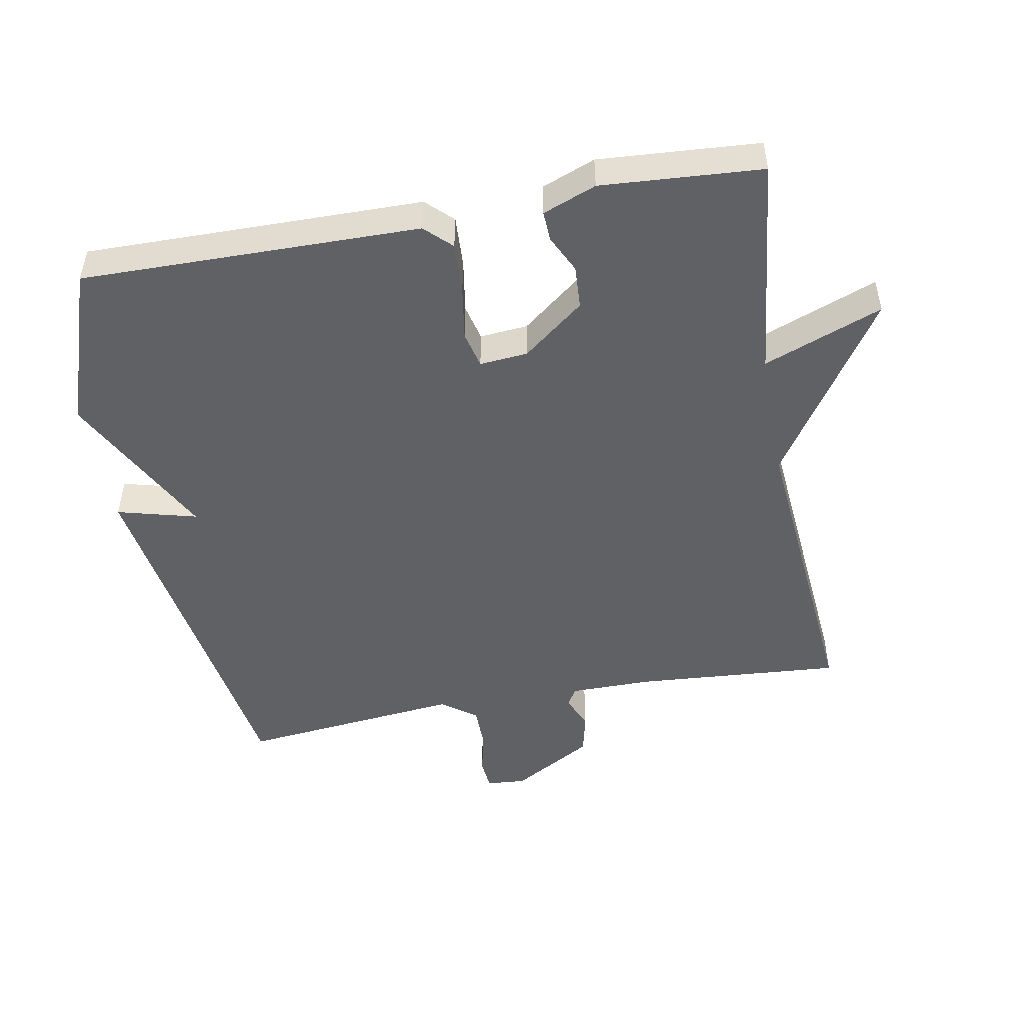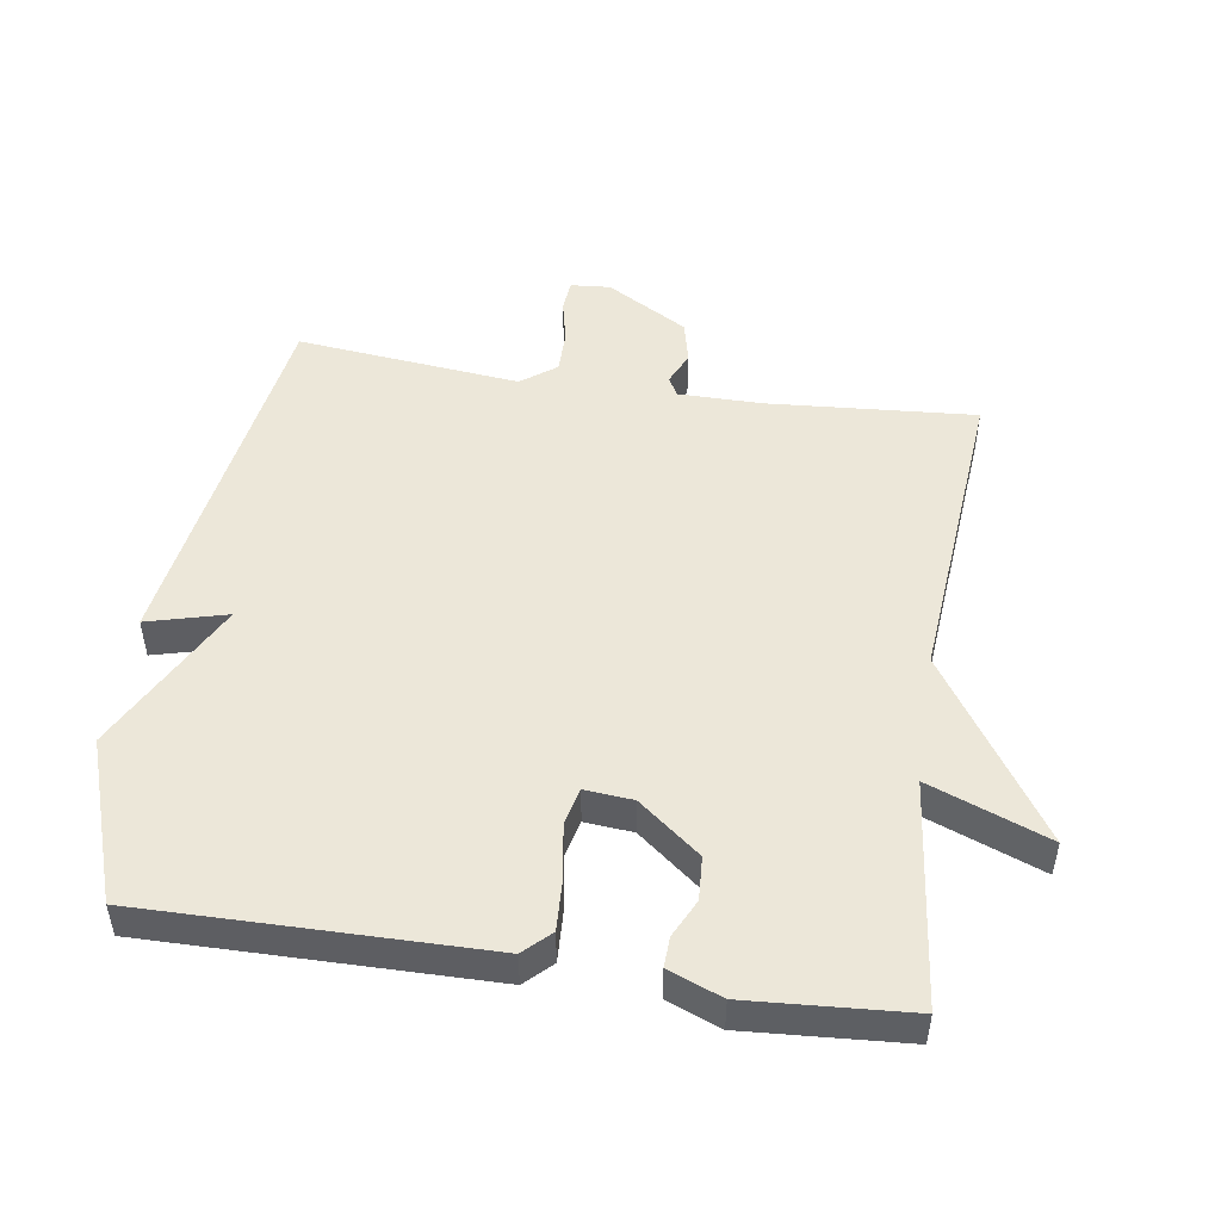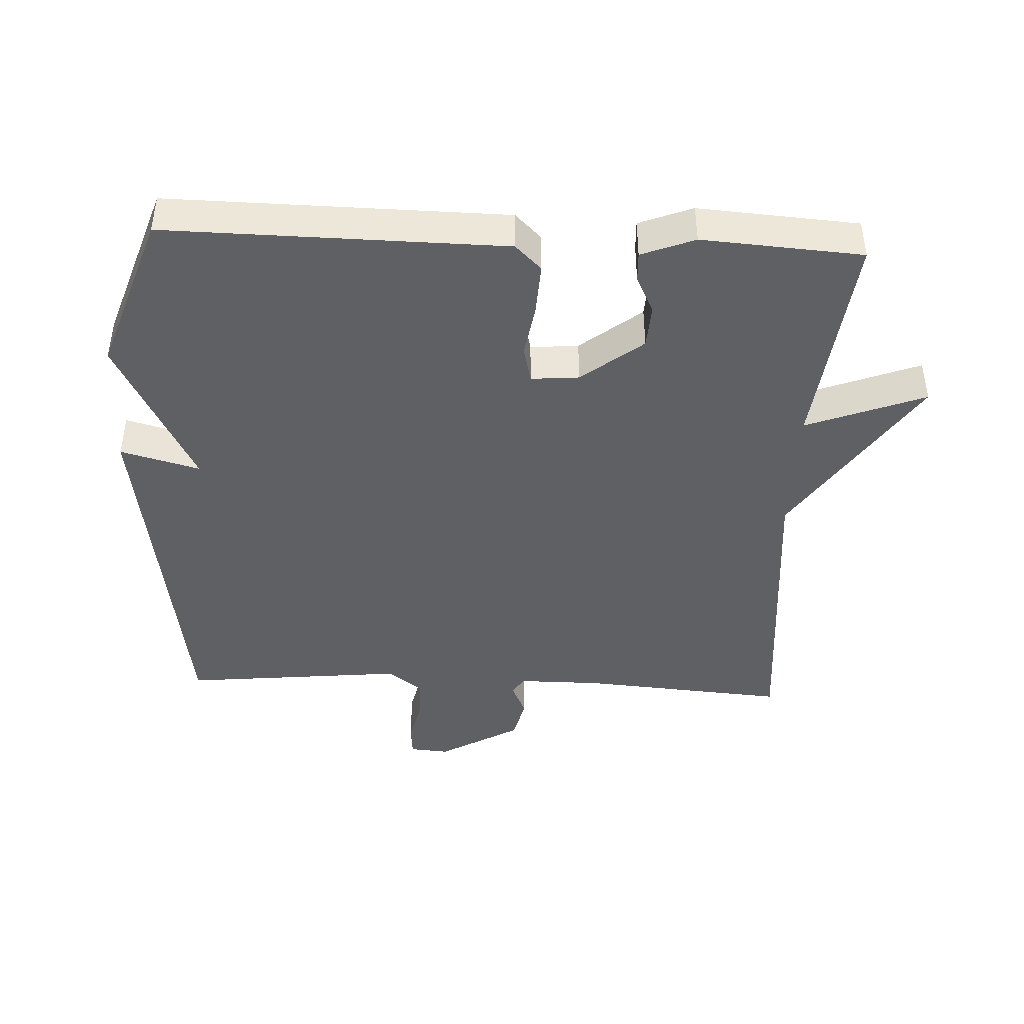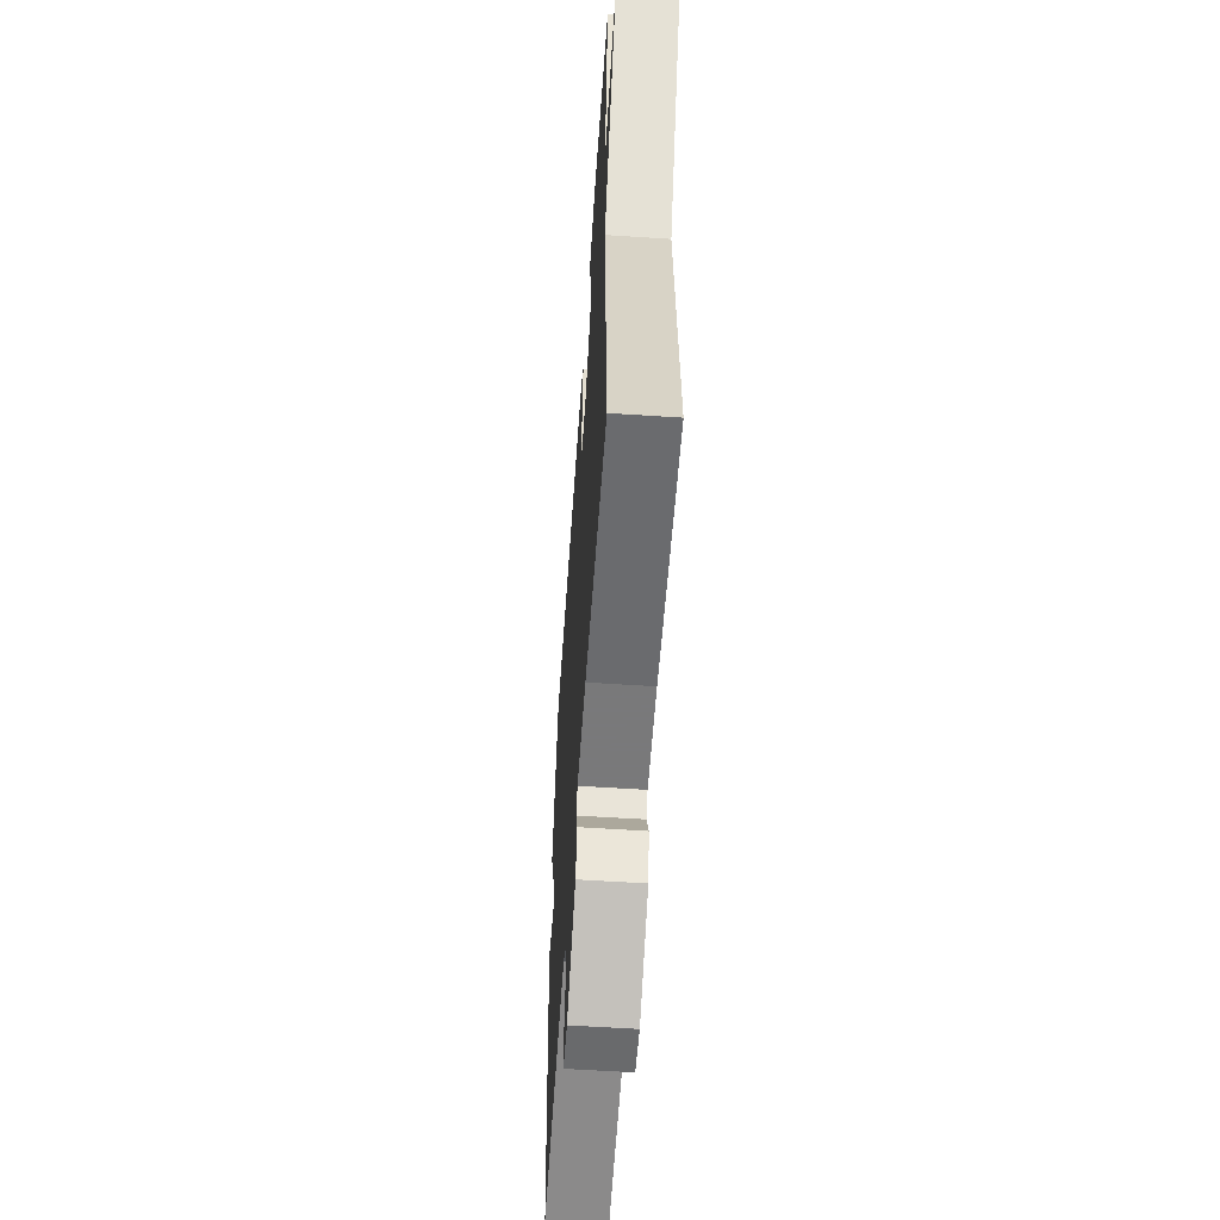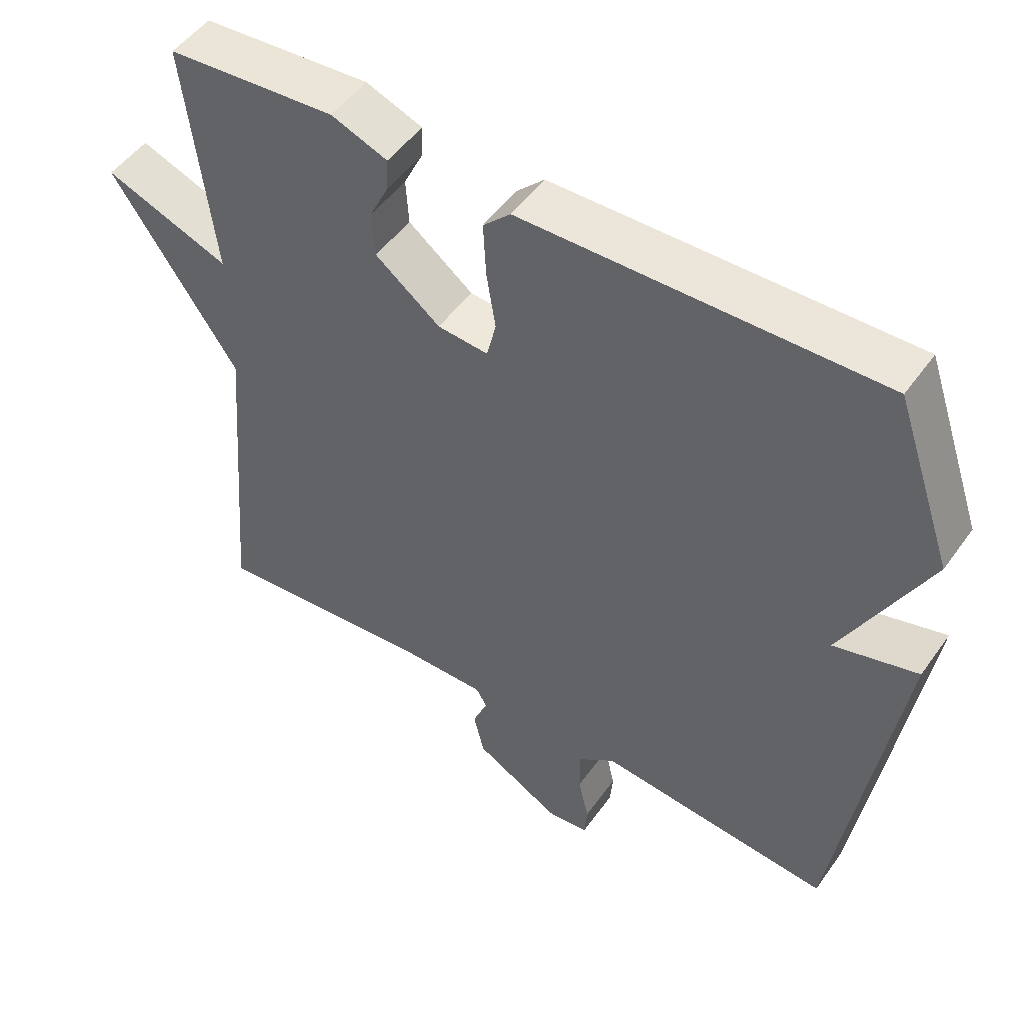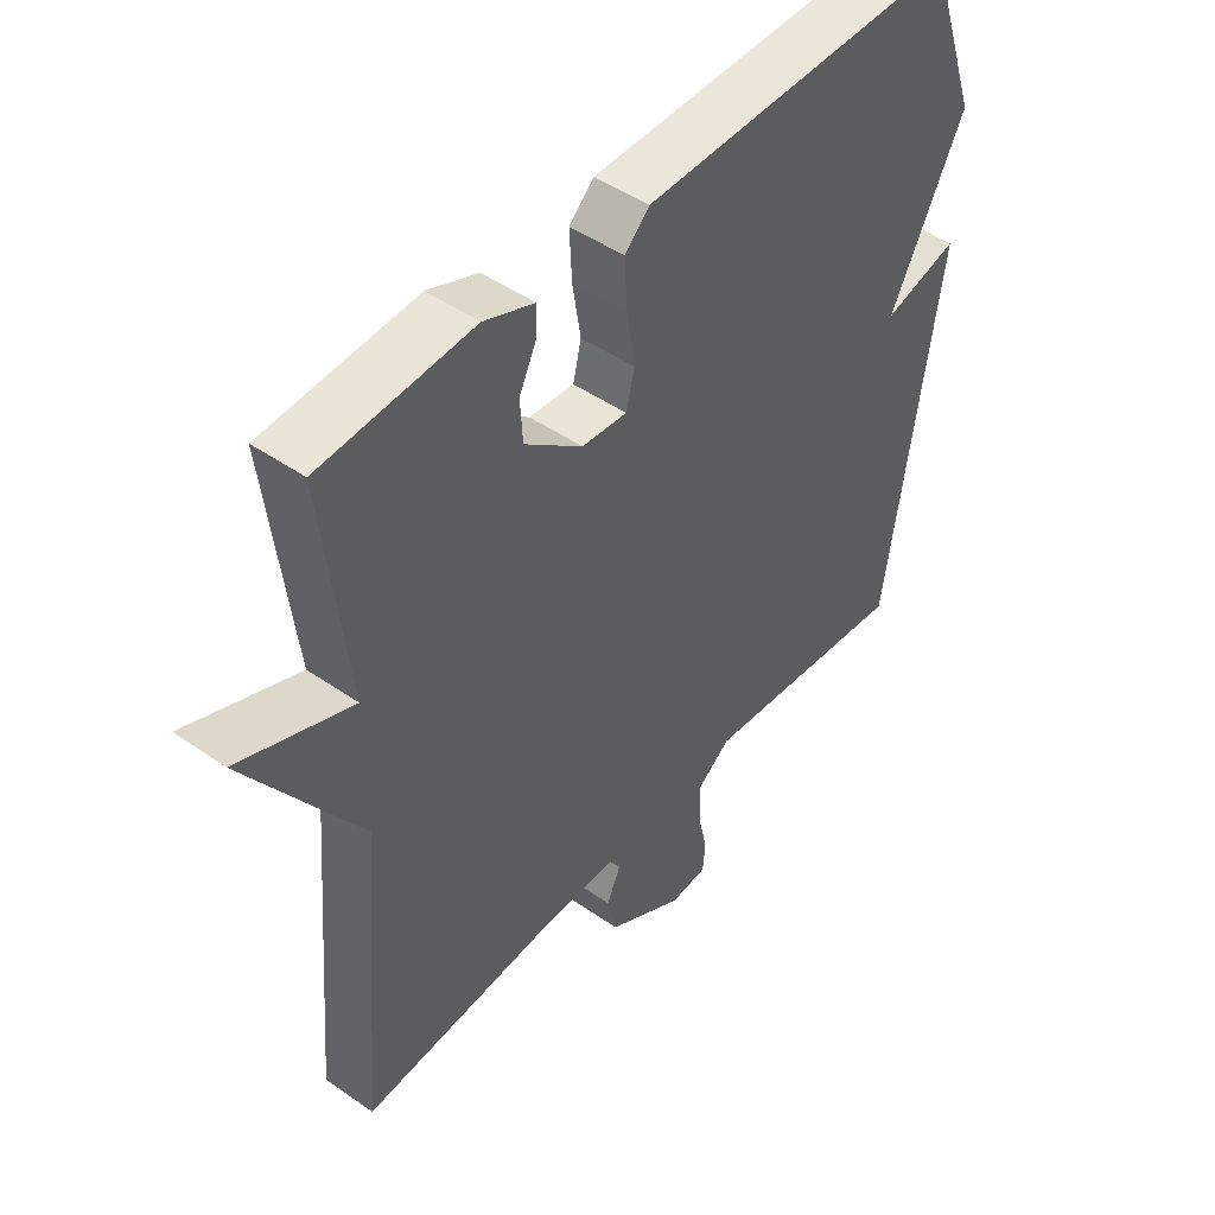
<metadata>
{"format":"obj","ext":"obj","renderer":"f3d","projection":"perspective","resolution":1024,"background":"white","views":[{"elev":-49.1,"azim":10.6,"up":"+Y"},{"elev":49.6,"azim":8.8,"up":"+Y"},{"elev":-43.3,"azim":-2.6,"up":"+Y"},{"elev":-57.8,"azim":86.1,"up":"+Z"},{"elev":50.1,"azim":-145.8,"up":"+Z"},{"elev":46.8,"azim":128.4,"up":"+Z"}]}
</metadata>
<code>
v 0.5 0.07 0.5
v 0.461 0.07 0.164
v 0.639 0.07 0.232
v 0.461 0.07 -0.036
v 0.5 0.07 -0.5
v 0.189 0.07 -0.476
v 0.065 0.07 -0.476
v 0.049 0.07 -0.504
v 0.071 0.07 -0.553
v 0.056 0.07 -0.617
v -0.066 0.07 -0.687
v -0.125 0.07 -0.682
v -0.129 0.07 -0.635
v -0.114 0.07 -0.569
v -0.114 0.07 -0.505
v -0.166 0.07 -0.466
v -0.5 0.07 -0.5
v -0.583 0.07 0.06
v -0.464 0.07 0.028
v -0.583 0.07 0.26
v -0.5 0.07 0.5
v 0.006 0.07 0.493
v 0.045 0.07 0.455
v 0.041 0.07 0.378
v 0.028 0.07 0.297
v 0.041 0.07 0.242
v 0.113 0.07 0.248
v 0.205 0.07 0.32
v 0.209 0.07 0.385
v 0.182 0.07 0.441
v 0.18 0.07 0.486
v 0.26 0.07 0.517
v 0.5 0 0.5
v 0.461 0 0.164
v 0.639 0 0.232
v 0.461 0 -0.036
v 0.5 0 -0.5
v 0.189 0 -0.476
v 0.065 0 -0.476
v 0.049 0 -0.504
v 0.071 0 -0.553
v 0.056 0 -0.617
v -0.066 0 -0.687
v -0.125 0 -0.682
v -0.129 0 -0.635
v -0.114 0 -0.569
v -0.114 0 -0.505
v -0.166 0 -0.466
v -0.5 0 -0.5
v -0.583 0 0.06
v -0.464 0 0.028
v -0.583 0 0.26
v -0.5 0 0.5
v 0.006 0 0.493
v 0.045 0 0.455
v 0.041 0 0.378
v 0.028 0 0.297
v 0.041 0 0.242
v 0.113 0 0.248
v 0.205 0 0.32
v 0.209 0 0.385
v 0.182 0 0.441
v 0.18 0 0.486
v 0.26 0 0.517
f 32 1 2
f 31 32 2
f 30 31 2
f 29 30 2
f 28 29 2
f 27 28 2
f 26 27 2
f 23 24 25
f 22 23 25
f 21 22 25
f 20 21 25
f 19 20 25
f 19 25 26
f 16 17 18 19
f 19 26 2
f 16 19 2
f 15 16 2
f 12 13 14
f 11 12 14
f 10 11 14
f 9 10 14
f 8 9 14
f 7 8 14 15
f 4 5 6
f 4 6 7
f 4 7 15
f 3 4 15
f 2 3 15
f 34 33 64
f 34 64 63
f 34 63 62
f 34 62 61
f 34 61 60
f 34 60 59
f 34 59 58
f 57 56 55
f 57 55 54
f 57 54 53
f 57 53 52
f 57 52 51
f 58 57 51
f 51 50 49 48
f 34 58 51
f 34 51 48
f 34 48 47
f 46 45 44
f 46 44 43
f 46 43 42
f 46 42 41
f 46 41 40
f 47 46 40 39
f 38 37 36
f 39 38 36
f 47 39 36
f 47 36 35
f 47 35 34
f 1 33 34 2
f 2 34 35 3
f 3 35 36 4
f 4 36 37 5
f 5 37 38 6
f 6 38 39 7
f 7 39 40 8
f 8 40 41 9
f 9 41 42 10
f 10 42 43 11
f 11 43 44 12
f 12 44 45 13
f 13 45 46 14
f 14 46 47 15
f 15 47 48 16
f 16 48 49 17
f 17 49 50 18
f 18 50 51 19
f 19 51 52 20
f 20 52 53 21
f 21 53 54 22
f 22 54 55 23
f 23 55 56 24
f 24 56 57 25
f 25 57 58 26
f 26 58 59 27
f 27 59 60 28
f 28 60 61 29
f 29 61 62 30
f 30 62 63 31
f 31 63 64 32
f 32 64 33 1

</code>
